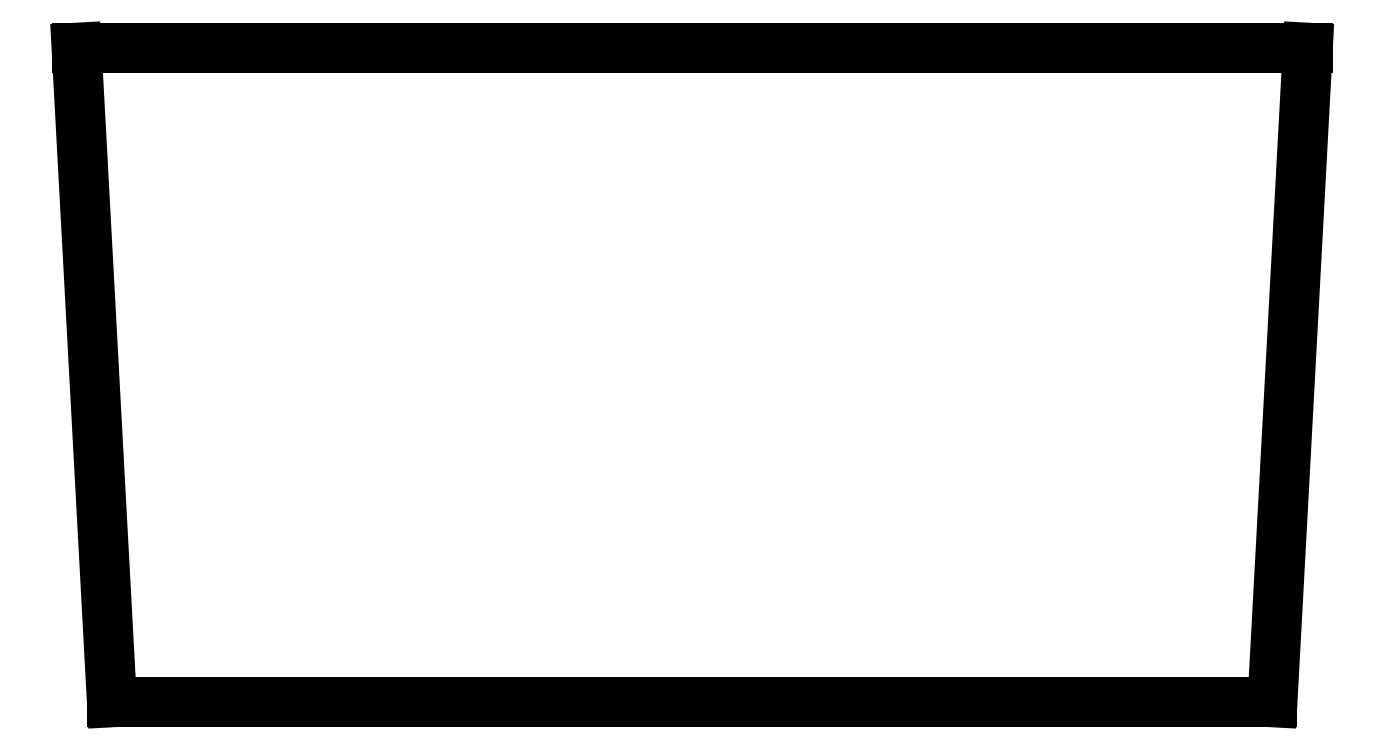
<metadata>
{"format":"dxf","ext":"dxf","renderer":"ezdxf+matplotlib","layout":"modelspace","background":"white","min_lineweight":24,"dpi":150}
</metadata>
<code>
0
SECTION
2
ENTITIES
0
LINE
8
0
10
224
20
-67.08
11
223.8
21
-61.89
0
LINE
8
0
10
223.8
20
-61.89
11
233.5
21
-61.89
0
LINE
8
0
10
233.5
20
-61.89
11
233.2
21
-67.08
0
LINE
8
0
10
233.2
20
-67.08
11
224
21
-67.08
0
ENDSEC
0
EOF

</code>
